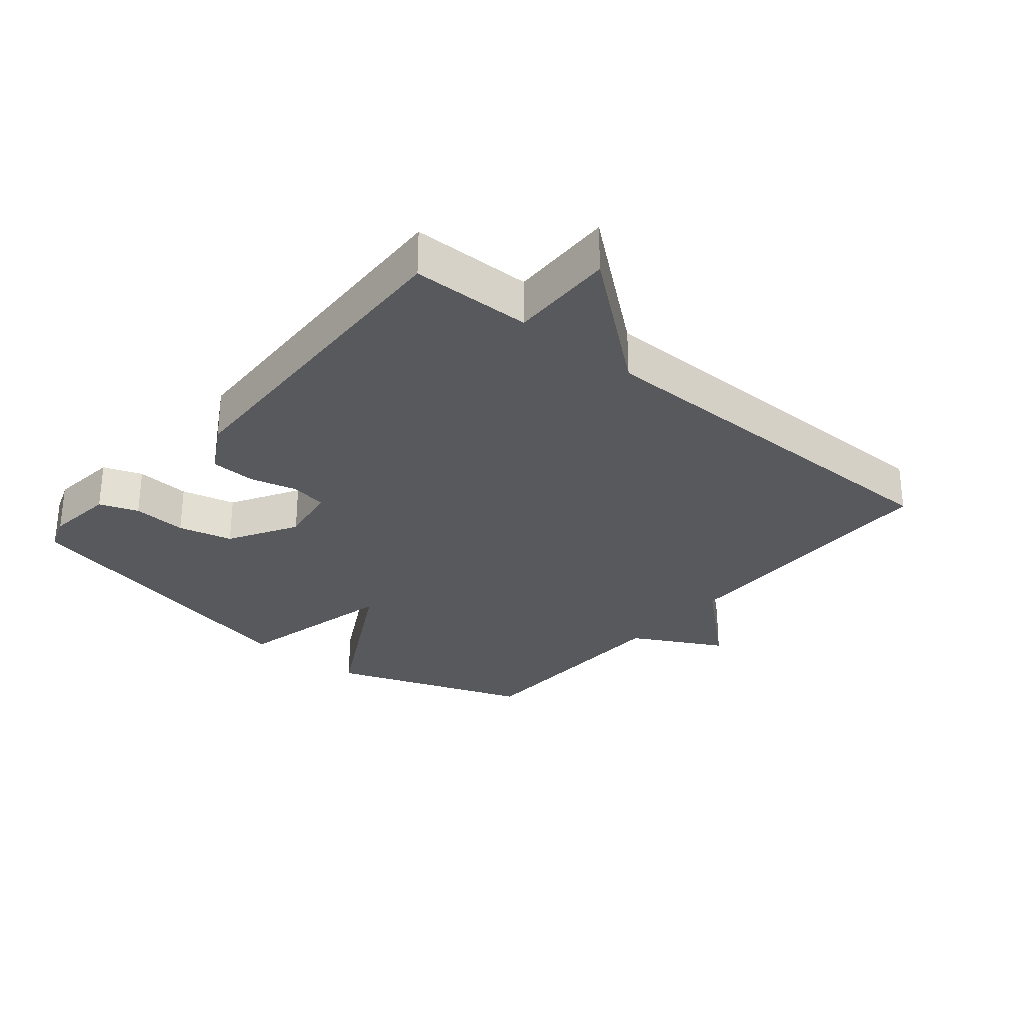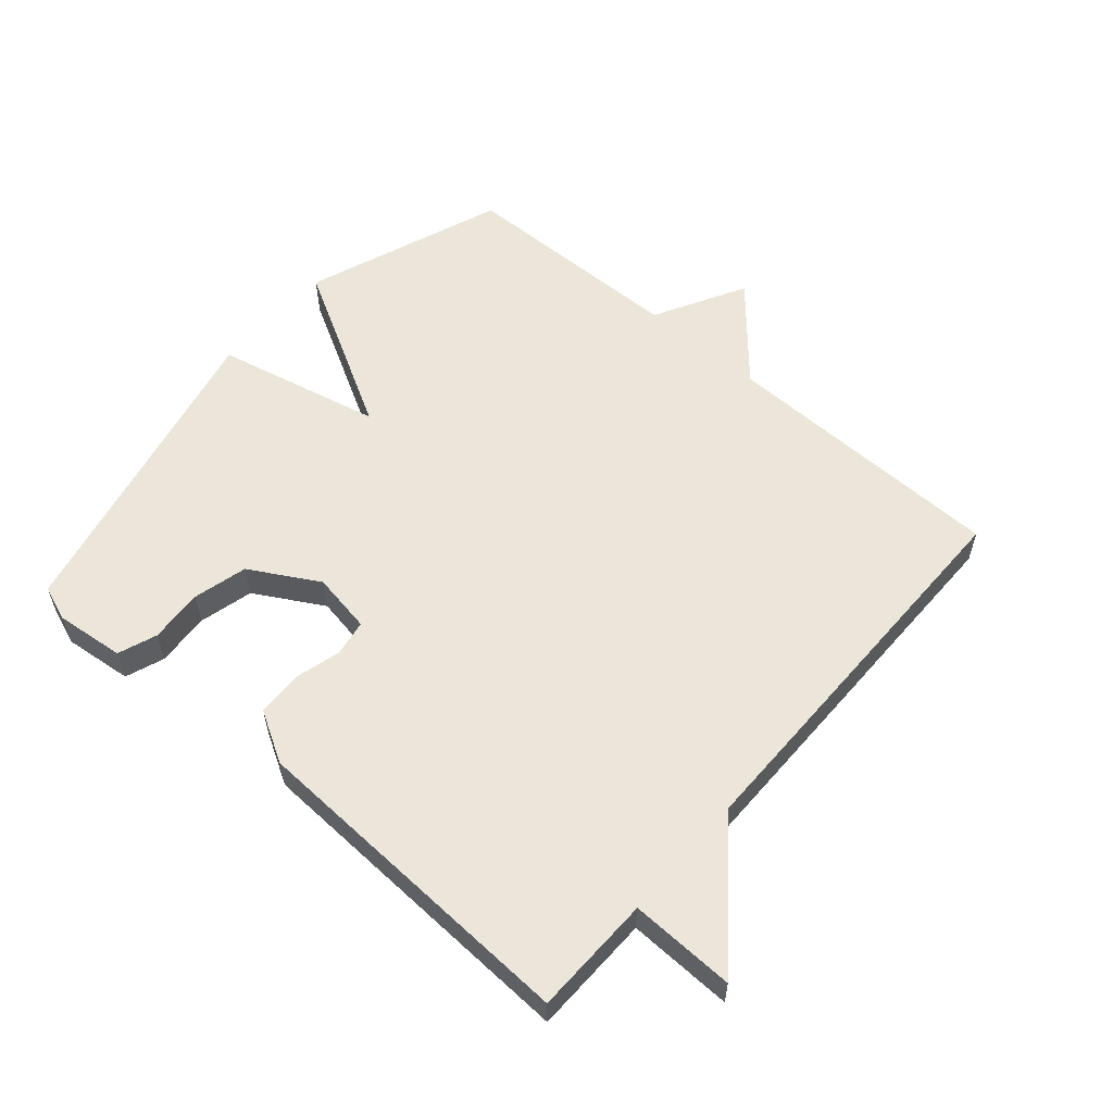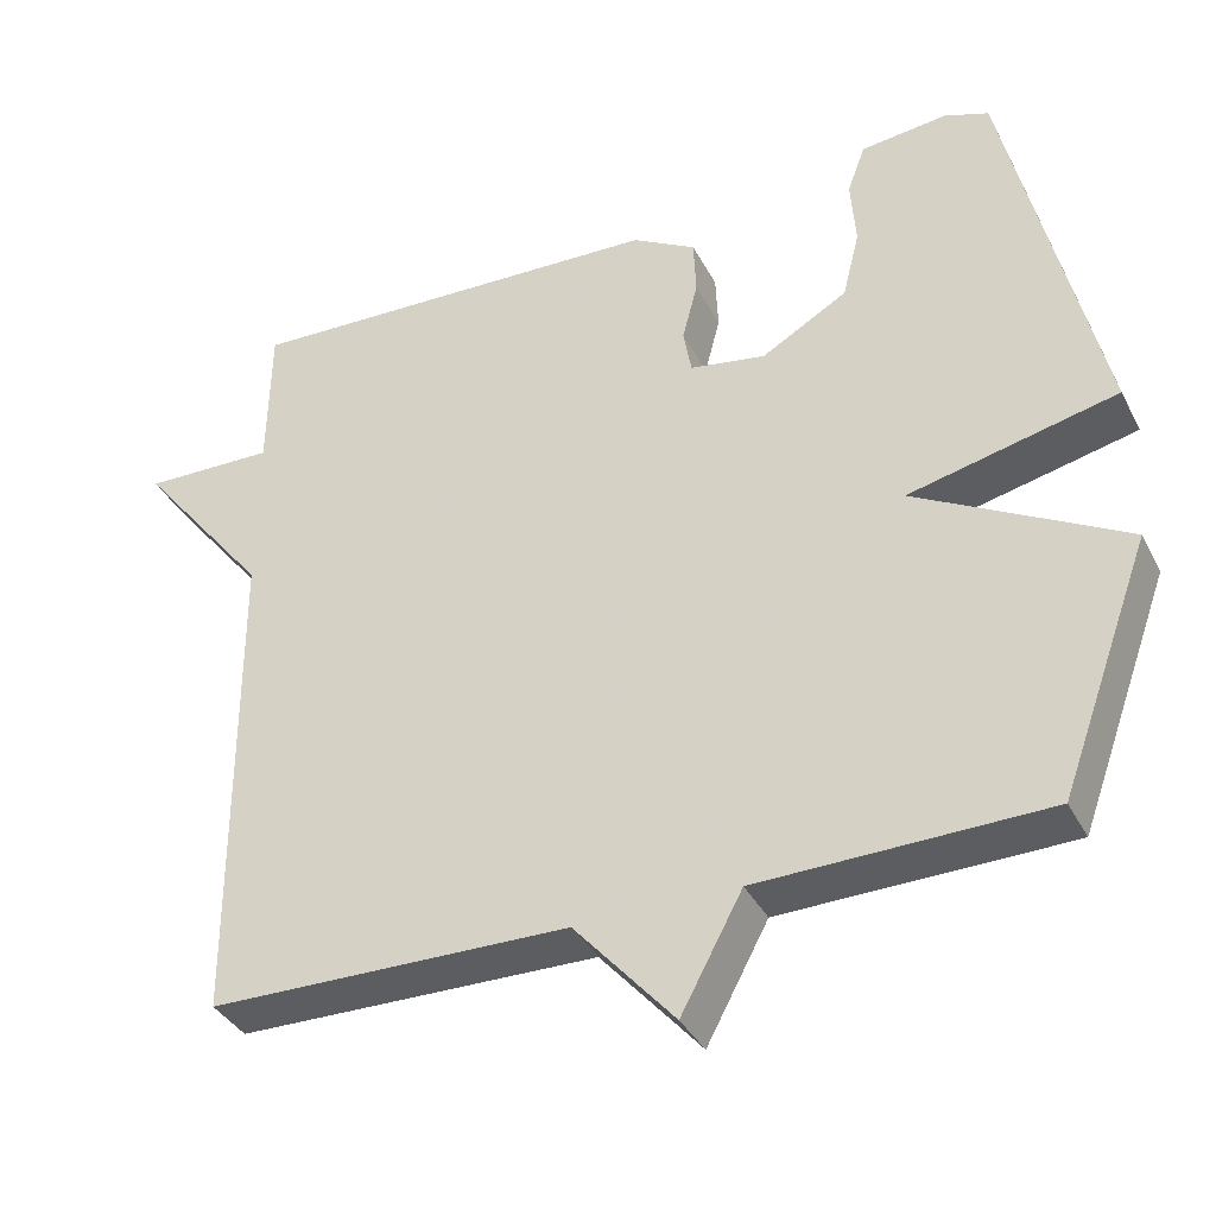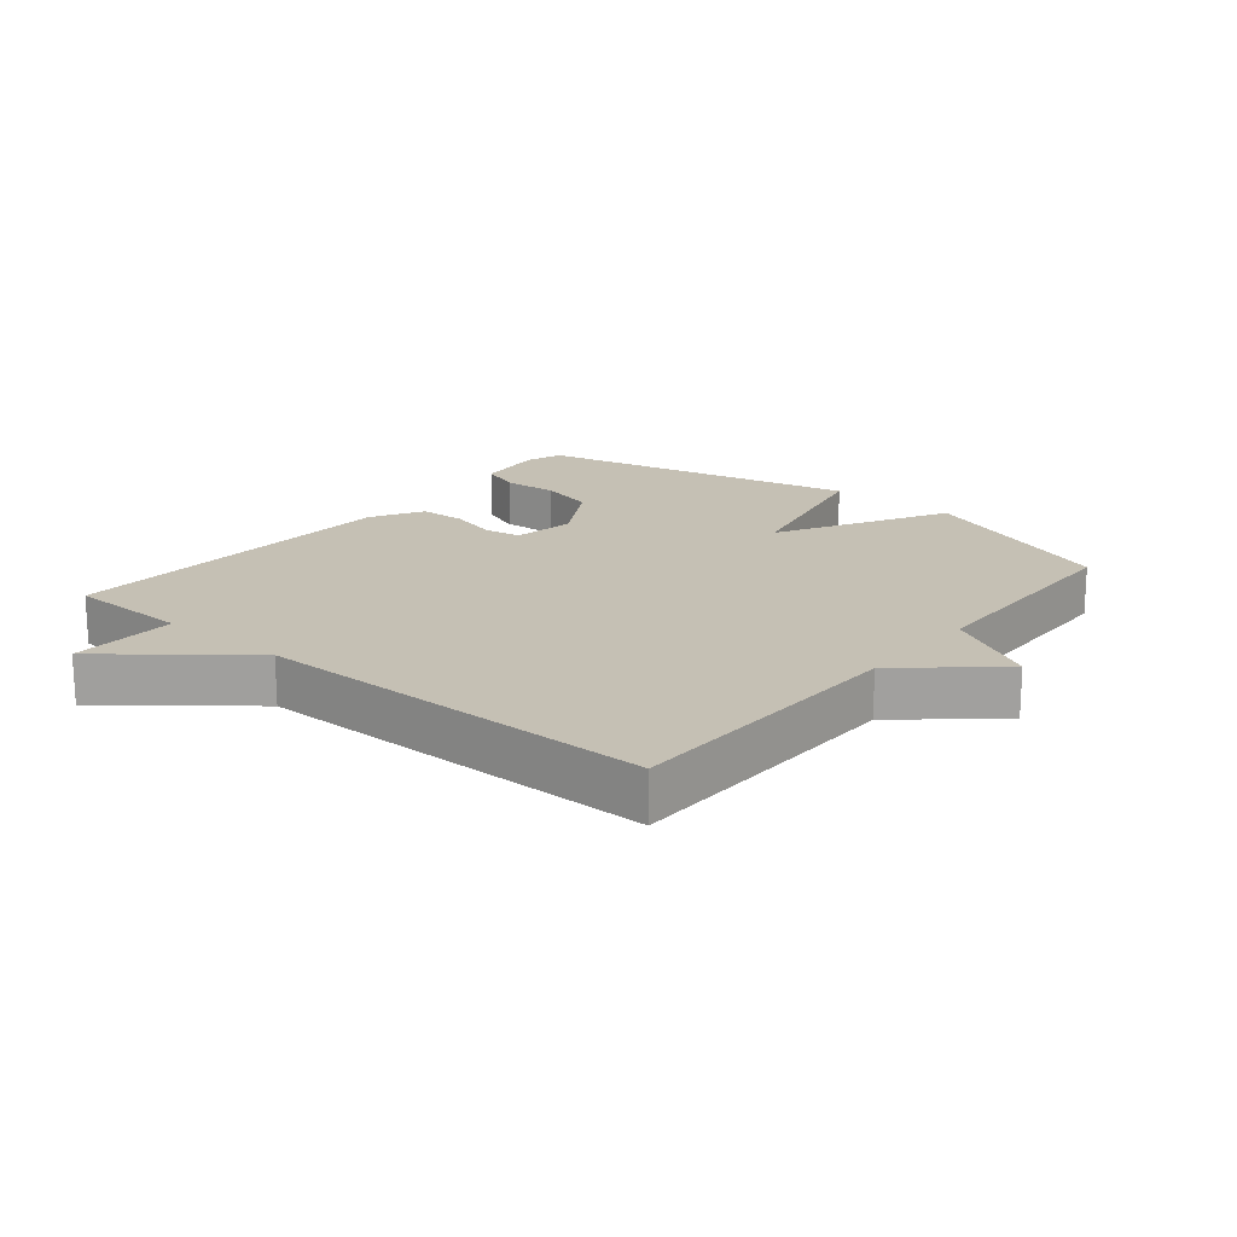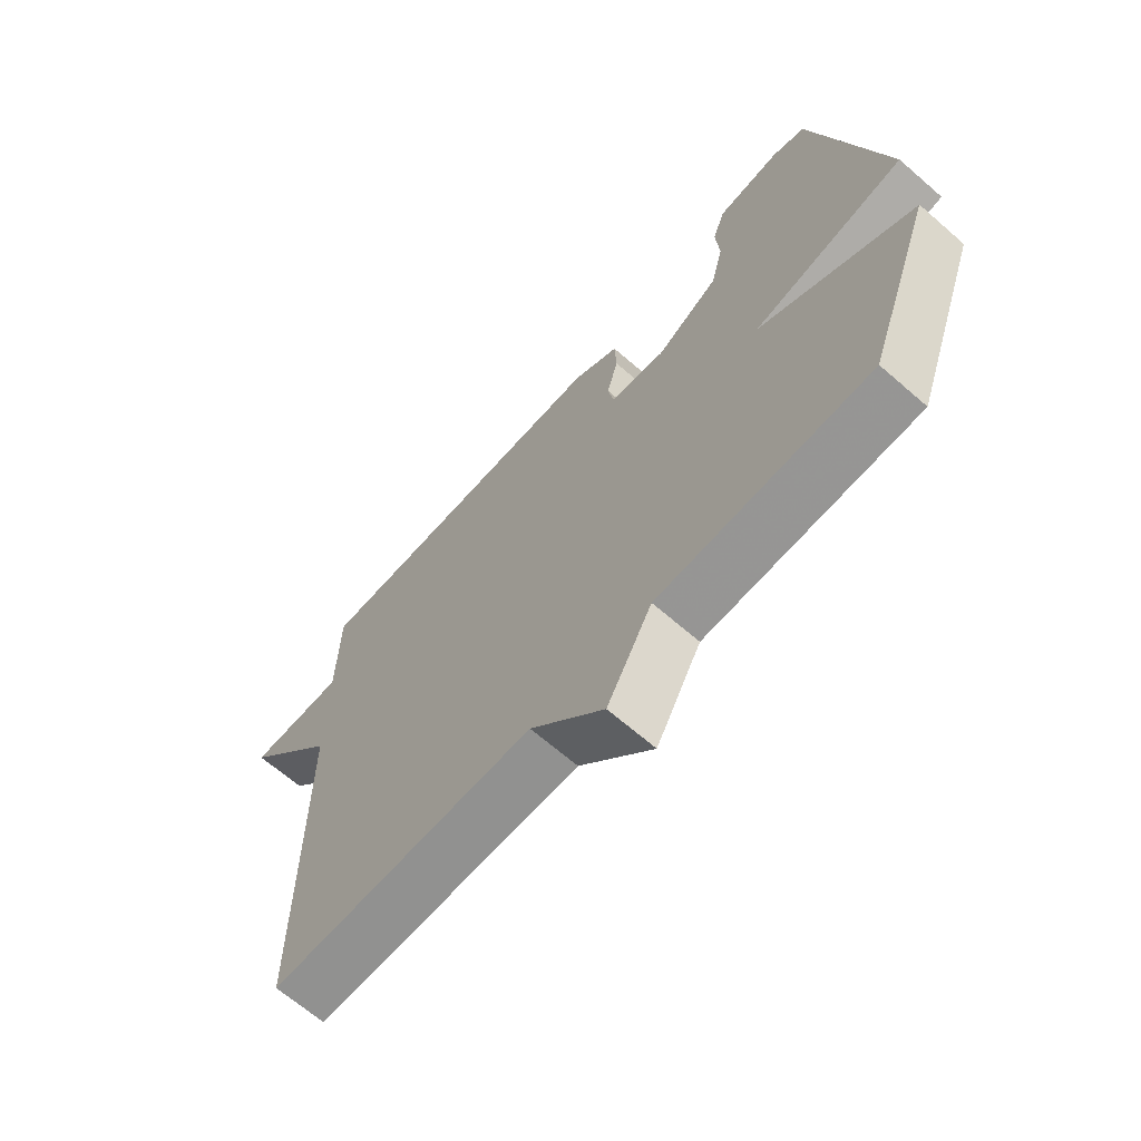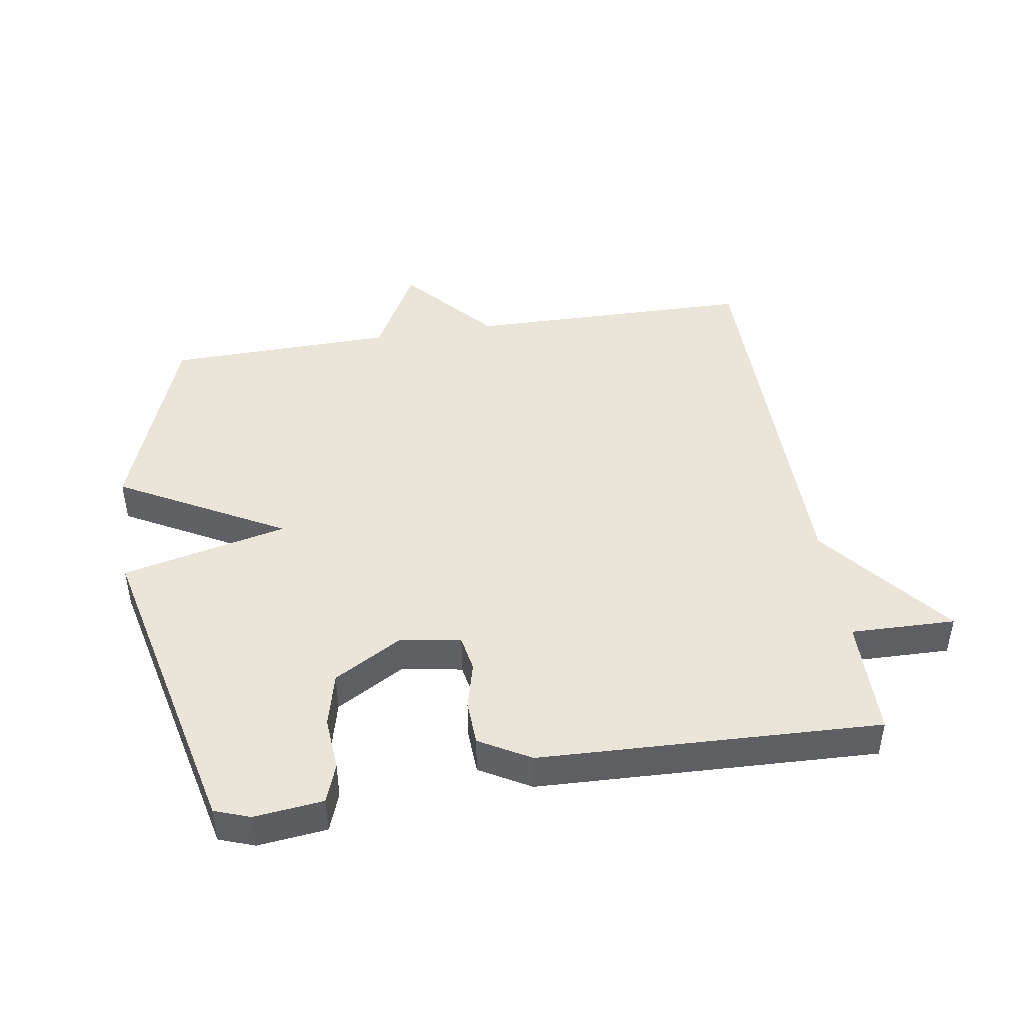
<metadata>
{"format":"obj","ext":"obj","renderer":"f3d","projection":"perspective","resolution":1024,"background":"white","views":[{"elev":-29.1,"azim":50.0,"up":"+Y"},{"elev":57.4,"azim":41.0,"up":"+Y"},{"elev":-36.9,"azim":-155.2,"up":"+Z"},{"elev":18.4,"azim":129.6,"up":"+Y"},{"elev":-66.7,"azim":-131.1,"up":"+Z"},{"elev":45.2,"azim":-9.1,"up":"+Y"}]}
</metadata>
<code>
v -0.5 0.07 -0.5
v -0.613 0.07 -0.192
v -0.356 0.07 -0.051
v -0.613 0.07 0.008
v -0.5 0.07 0.5
v -0.445 0.07 0.52
v -0.338 0.07 0.508
v -0.316 0.07 0.448
v -0.322 0.07 0.364
v -0.301 0.07 0.28
v -0.195 0.07 0.219
v -0.101 0.07 0.235
v -0.091 0.07 0.291
v -0.11 0.07 0.364
v -0.107 0.07 0.434
v -0.028 0.07 0.479
v 0.5 0.07 0.5
v 0.503 0.07 0.314
v 0.666 0.07 0.318
v 0.503 0.07 0.114
v 0.5 0.07 -0.5
v 0.054 0.07 -0.507
v -0.07 0.07 -0.648
v -0.146 0.07 -0.507
v -0.5 0 -0.5
v -0.613 0 -0.192
v -0.356 0 -0.051
v -0.613 0 0.008
v -0.5 0 0.5
v -0.445 0 0.52
v -0.338 0 0.508
v -0.316 0 0.448
v -0.322 0 0.364
v -0.301 0 0.28
v -0.195 0 0.219
v -0.101 0 0.235
v -0.091 0 0.291
v -0.11 0 0.364
v -0.107 0 0.434
v -0.028 0 0.479
v 0.5 0 0.5
v 0.503 0 0.314
v 0.666 0 0.318
v 0.503 0 0.114
v 0.5 0 -0.5
v 0.054 0 -0.507
v -0.07 0 -0.648
v -0.146 0 -0.507
f 22 23 24
f 1 2 3
f 24 1 3
f 22 24 3
f 21 22 3
f 20 21 3
f 20 3 4
f 19 20 4
f 18 19 4
f 16 17 18
f 15 16 18
f 14 15 18
f 13 14 18
f 12 13 18
f 11 12 18 4
f 10 11 4
f 4 5 6
f 10 4 6
f 9 10 6
f 6 7 8 9
f 48 47 46
f 27 26 25
f 27 25 48
f 27 48 46
f 27 46 45
f 27 45 44
f 28 27 44
f 28 44 43
f 28 43 42
f 42 41 40
f 42 40 39
f 42 39 38
f 42 38 37
f 42 37 36
f 28 42 36 35
f 28 35 34
f 30 29 28
f 30 28 34
f 30 34 33
f 33 32 31 30
f 1 25 26 2
f 2 26 27 3
f 3 27 28 4
f 4 28 29 5
f 5 29 30 6
f 6 30 31 7
f 7 31 32 8
f 8 32 33 9
f 9 33 34 10
f 10 34 35 11
f 11 35 36 12
f 12 36 37 13
f 13 37 38 14
f 14 38 39 15
f 15 39 40 16
f 16 40 41 17
f 17 41 42 18
f 18 42 43 19
f 19 43 44 20
f 20 44 45 21
f 21 45 46 22
f 22 46 47 23
f 23 47 48 24
f 24 48 25 1

</code>
